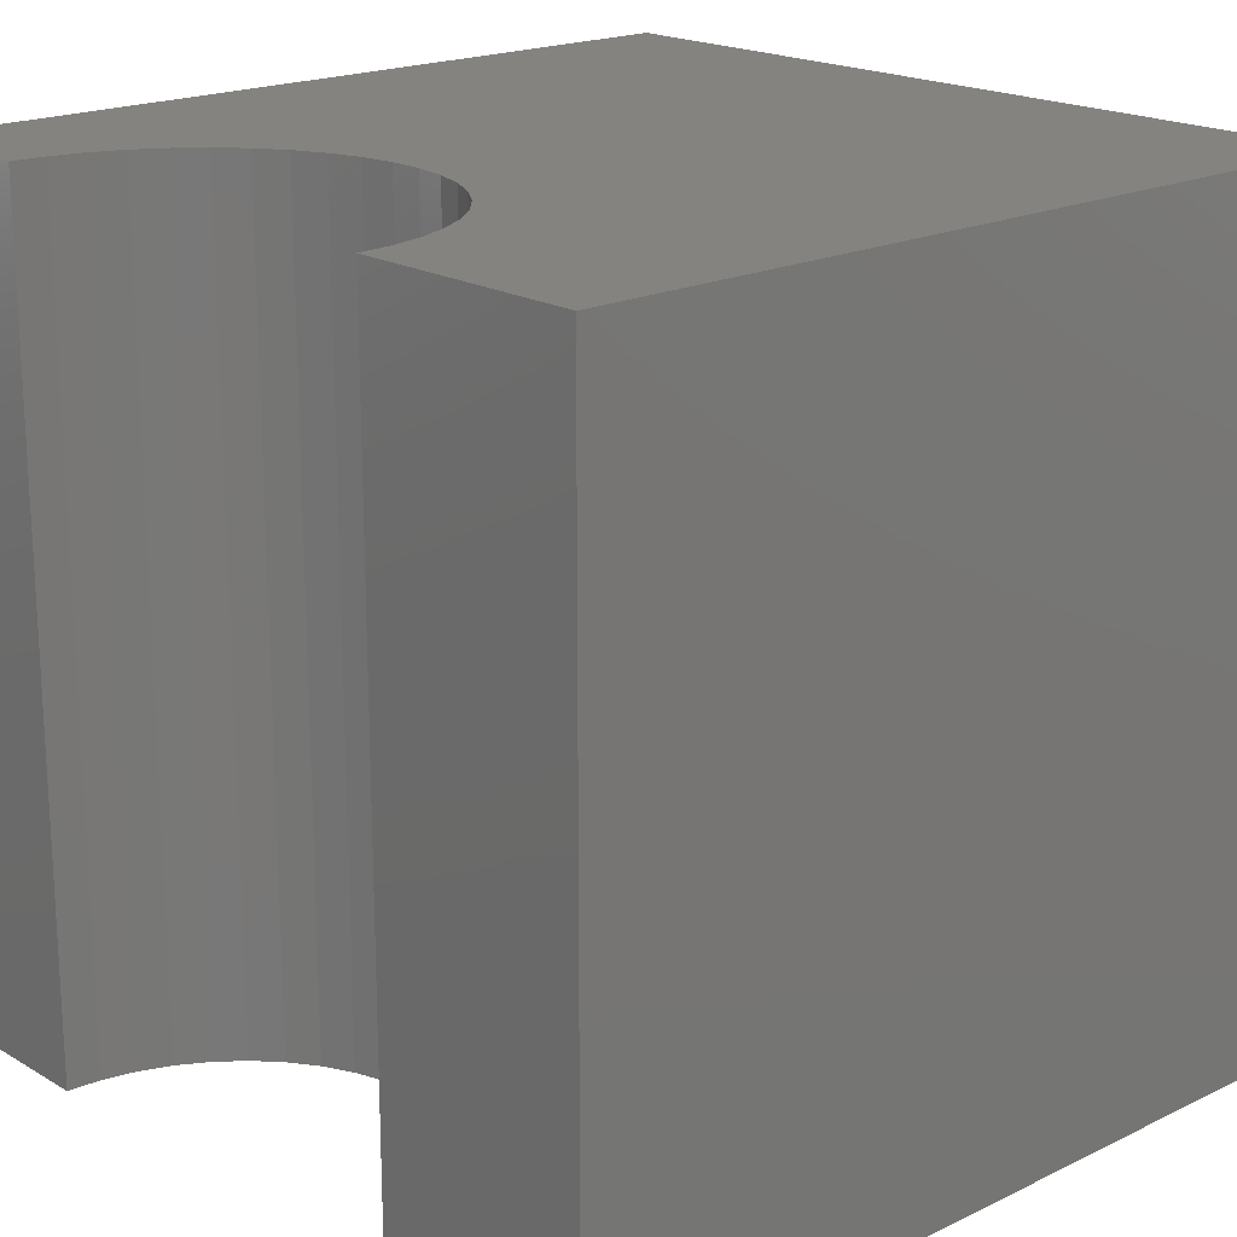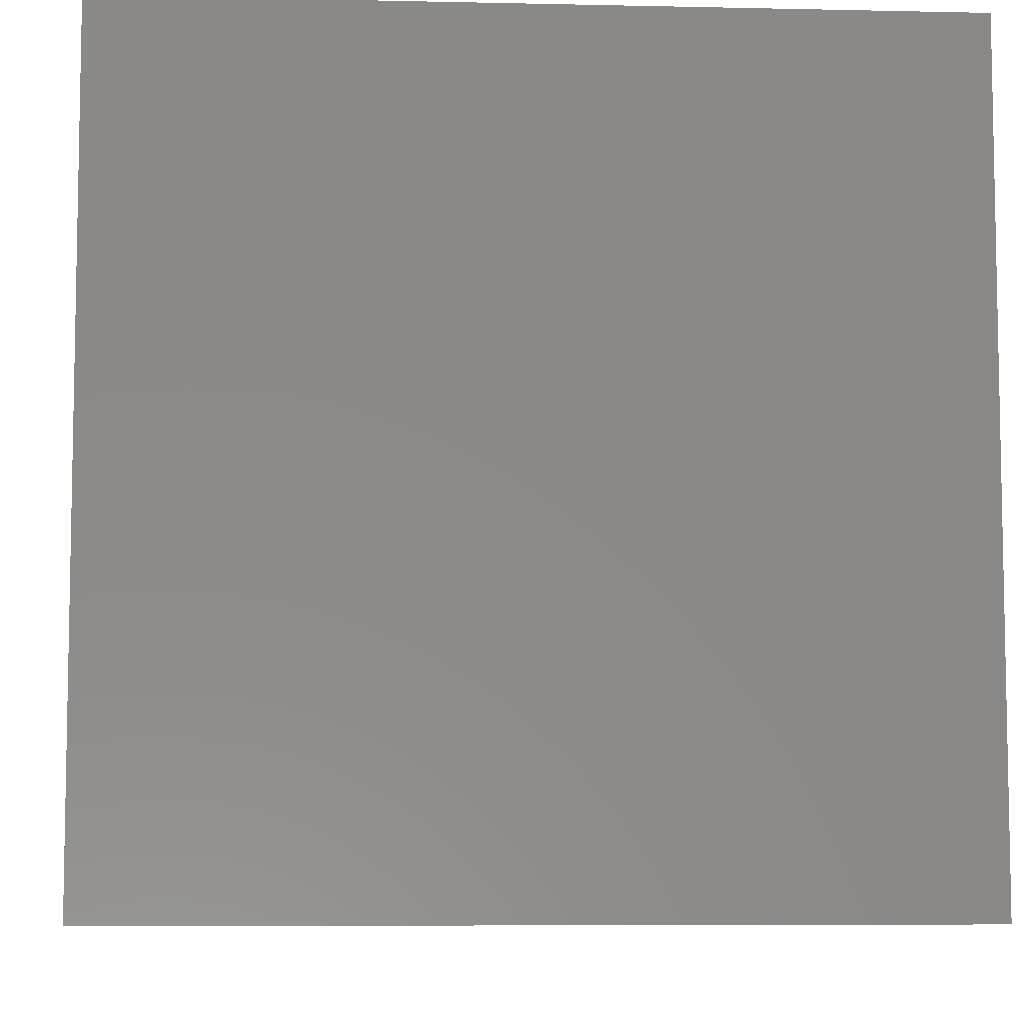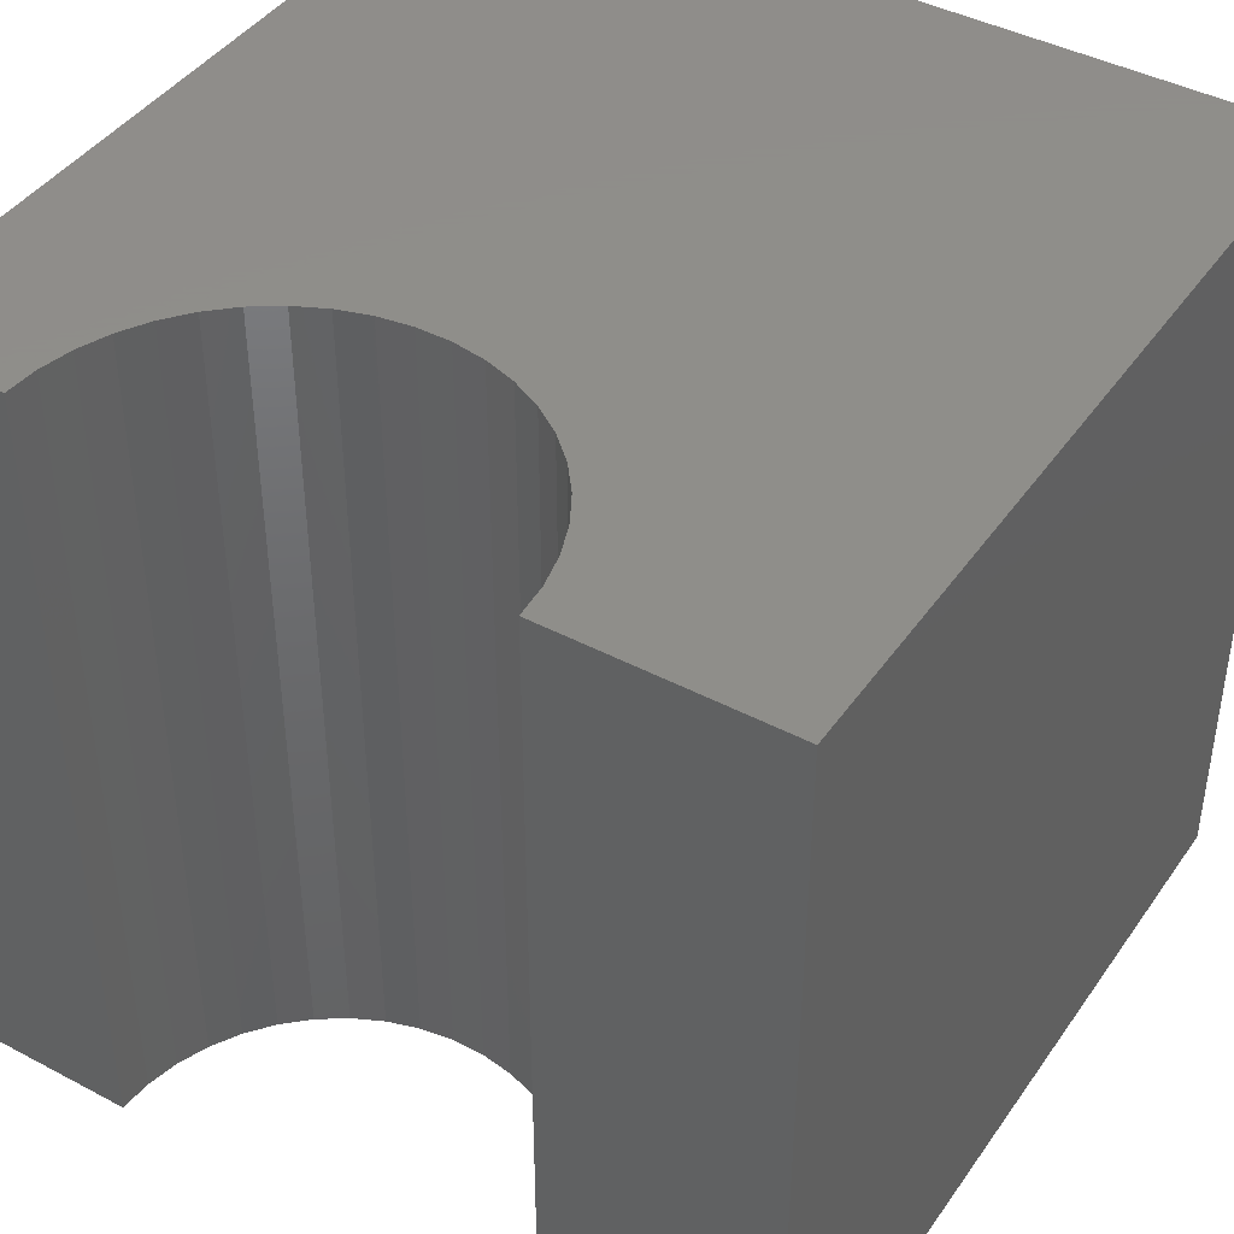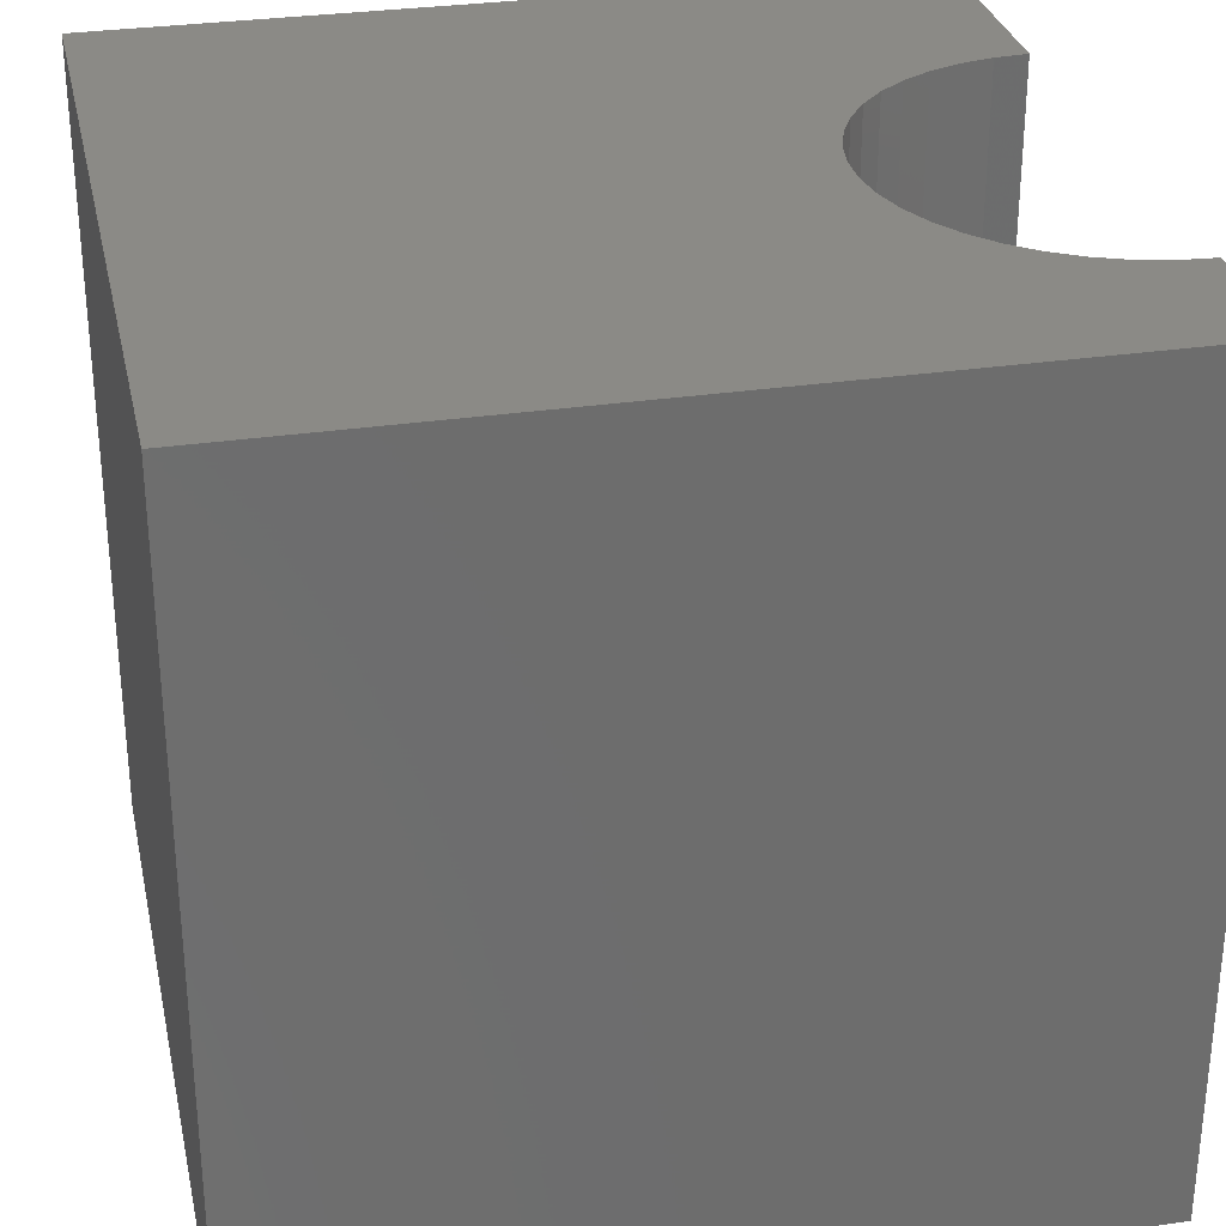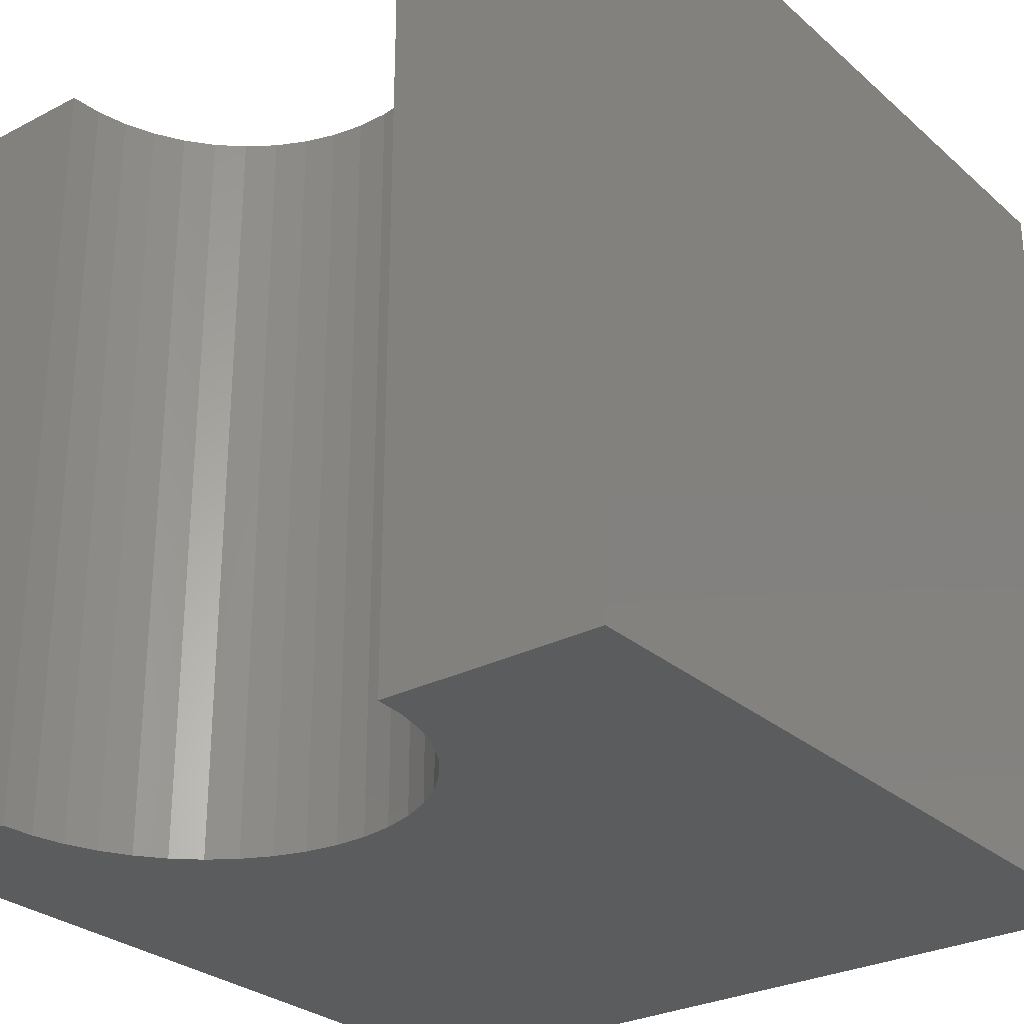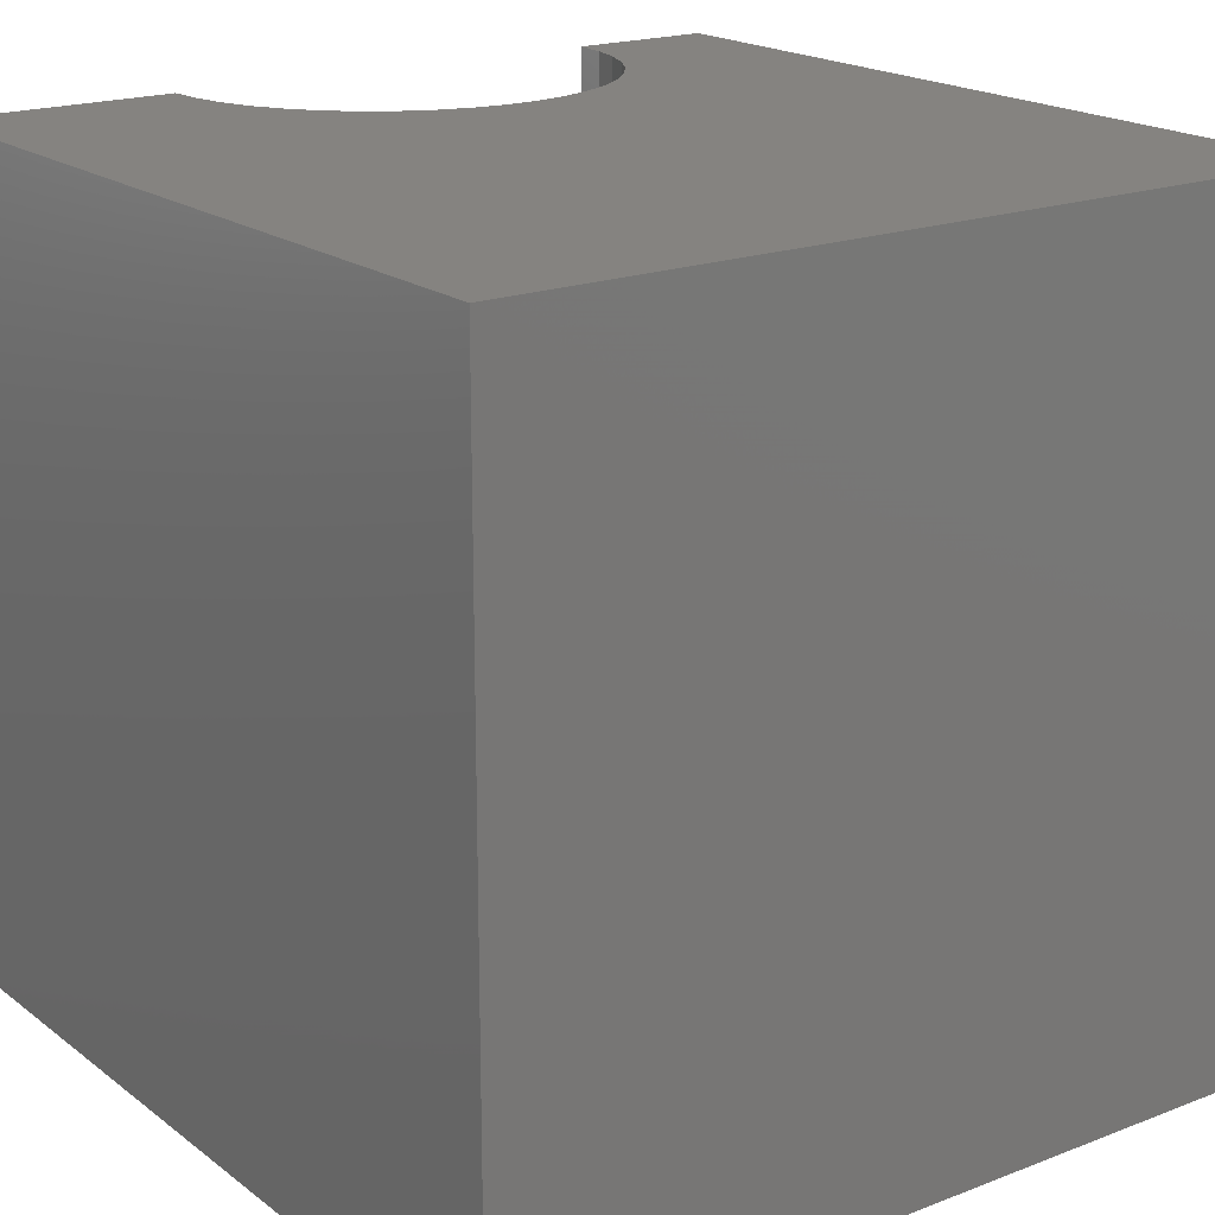
<metadata>
{"format":"stl","ext":"stl","renderer":"f3d","projection":"perspective","resolution":1024,"background":"white","views":[{"elev":19.1,"azim":47.7,"up":"+Y"},{"elev":-7.1,"azim":86.3,"up":"+Z"},{"elev":42.7,"azim":32.2,"up":"+Y"},{"elev":30.2,"azim":-102.2,"up":"+Y"},{"elev":-28.4,"azim":37.9,"up":"+Y"},{"elev":19.1,"azim":144.0,"up":"+Y"}]}
</metadata>
<code>
# stl→obj: 52 verts, 100 faces
v 1.757 10 10
v 0 10 10
v 1.757 0 10
v 0 0 10
v 0 10 0
v 0 0 0
v 7.203 0 10
v 10 0 10
v 7.203 10 10
v 10 10 10
v 10 10 0
v 10 0 0
v 7.172 10 9.594
v 5.086 10 7.345
v 5.475 10 7.465
v 1.787 10 9.594
v 1.878 10 9.197
v 3.485 10 7.465
v 3.874 10 7.345
v 4.276 10 7.285
v 4.683 10 7.285
v 5.841 10 7.642
v 6.178 10 7.871
v 6.476 10 8.148
v 6.73 10 8.466
v 6.933 10 8.819
v 7.082 10 9.197
v 2.026 10 8.819
v 2.23 10 8.466
v 2.484 10 8.148
v 2.782 10 7.871
v 3.118 10 7.642
v 1.787 0 9.594
v 5.841 0 7.642
v 5.475 0 7.465
v 7.172 0 9.594
v 7.082 0 9.197
v 6.933 0 8.819
v 6.73 0 8.466
v 6.476 0 8.148
v 6.178 0 7.871
v 3.874 0 7.345
v 3.485 0 7.465
v 5.086 0 7.345
v 4.683 0 7.285
v 4.276 0 7.285
v 3.118 0 7.642
v 2.782 0 7.871
v 2.484 0 8.148
v 2.23 0 8.466
v 2.026 0 8.819
v 1.878 0 9.197
f 1 2 3
f 3 2 4
f 2 5 4
f 4 5 6
f 7 8 9
f 9 8 10
f 11 10 12
f 12 10 8
f 5 11 6
f 6 11 12
f 13 9 10
f 11 14 15
f 1 16 2
f 2 16 17
f 2 17 5
f 18 19 5
f 5 19 20
f 5 20 11
f 11 20 21
f 11 21 14
f 15 22 11
f 11 22 23
f 11 23 24
f 24 25 11
f 11 25 26
f 11 26 10
f 10 26 27
f 10 27 13
f 17 28 5
f 5 28 29
f 5 29 30
f 30 31 5
f 5 31 32
f 5 32 18
f 33 3 4
f 12 34 35
f 7 36 8
f 8 36 37
f 8 37 12
f 12 37 38
f 12 38 39
f 39 40 12
f 12 40 41
f 12 41 34
f 42 43 6
f 35 44 12
f 12 44 45
f 12 45 6
f 6 45 46
f 6 46 42
f 43 47 6
f 6 47 48
f 6 48 49
f 49 50 6
f 6 50 51
f 6 51 4
f 4 51 52
f 4 52 33
f 7 9 13
f 7 13 36
f 36 13 27
f 36 27 37
f 37 27 26
f 37 26 38
f 38 26 25
f 38 25 39
f 39 25 24
f 39 24 40
f 40 24 23
f 40 23 41
f 41 23 22
f 41 22 34
f 34 22 15
f 34 15 35
f 35 15 14
f 35 14 44
f 44 14 21
f 44 21 45
f 45 21 20
f 45 20 46
f 46 20 19
f 46 19 42
f 42 19 18
f 42 18 43
f 43 18 32
f 43 32 47
f 47 32 31
f 47 31 48
f 48 31 30
f 48 30 49
f 49 30 29
f 49 29 50
f 50 29 28
f 50 28 51
f 51 28 17
f 51 17 52
f 52 17 16
f 52 16 33
f 33 16 1
f 33 1 3

</code>
